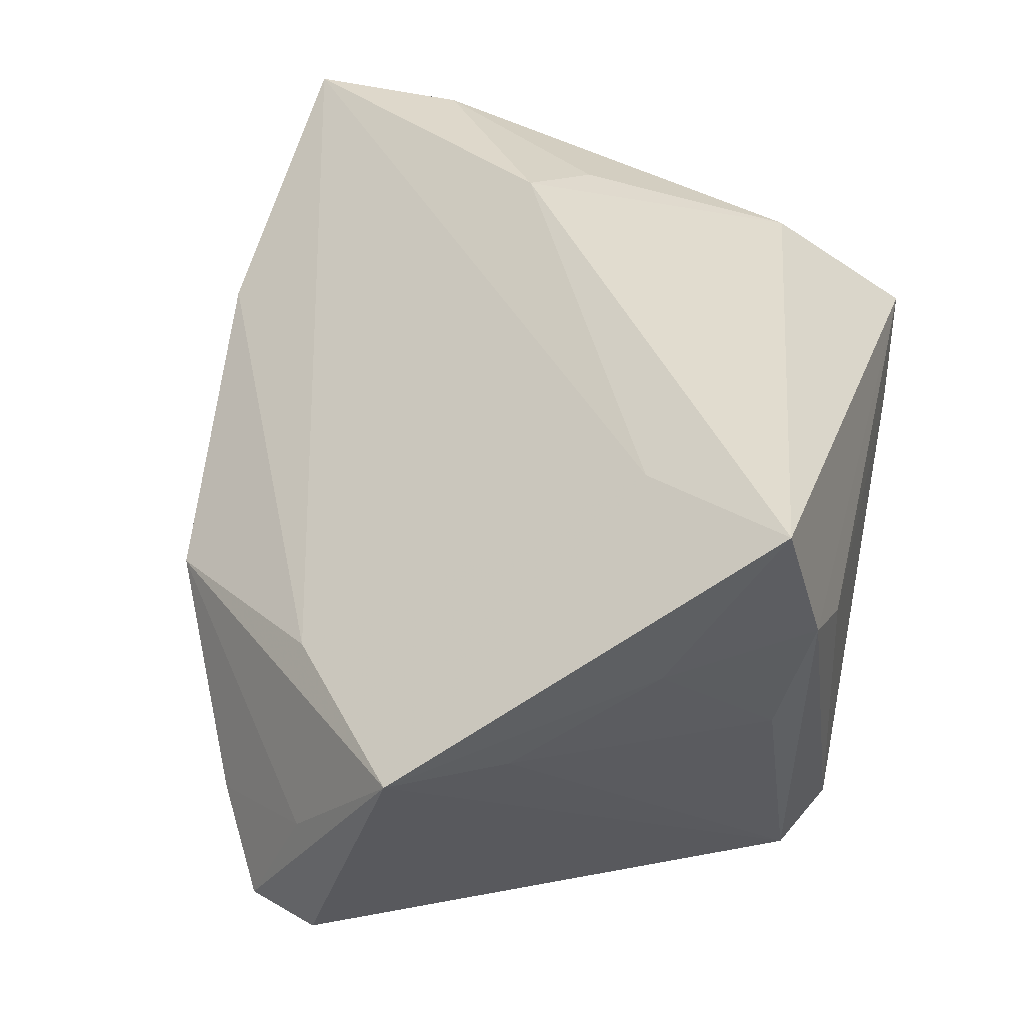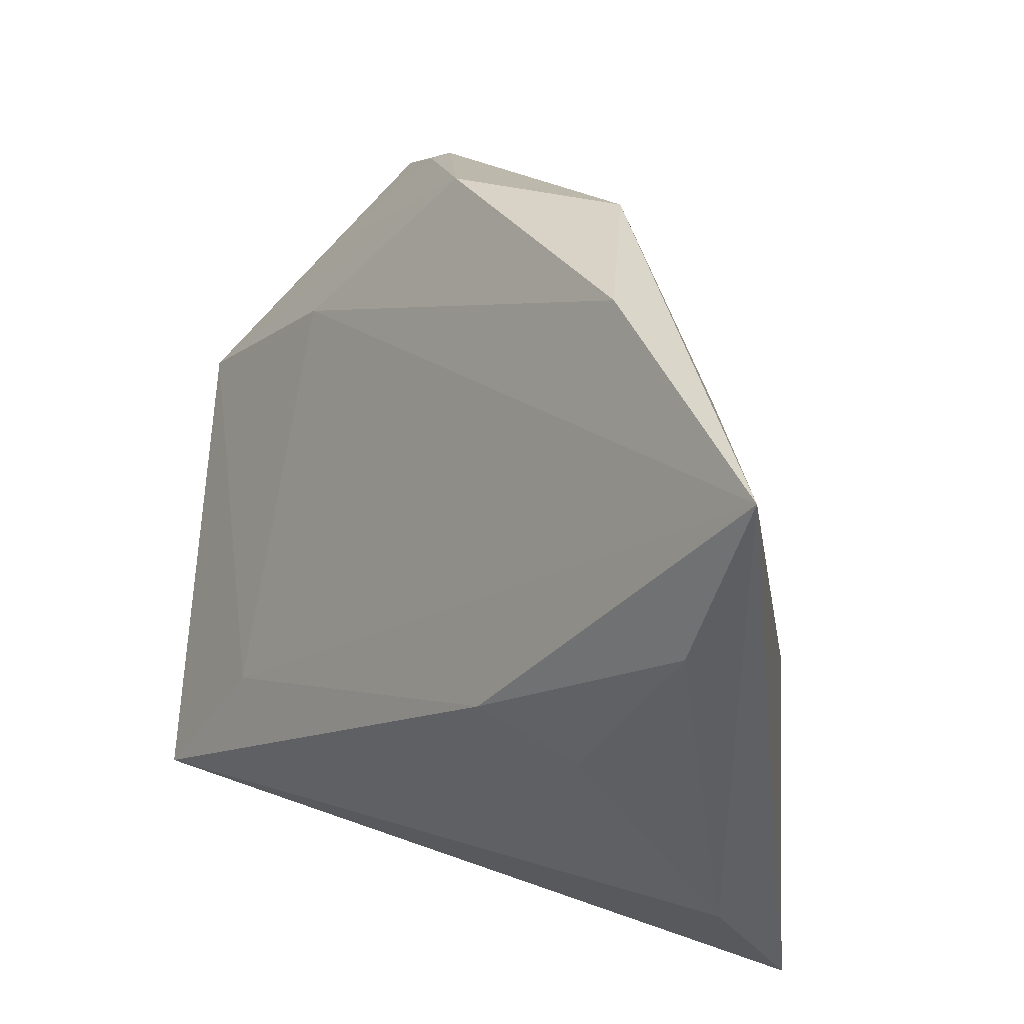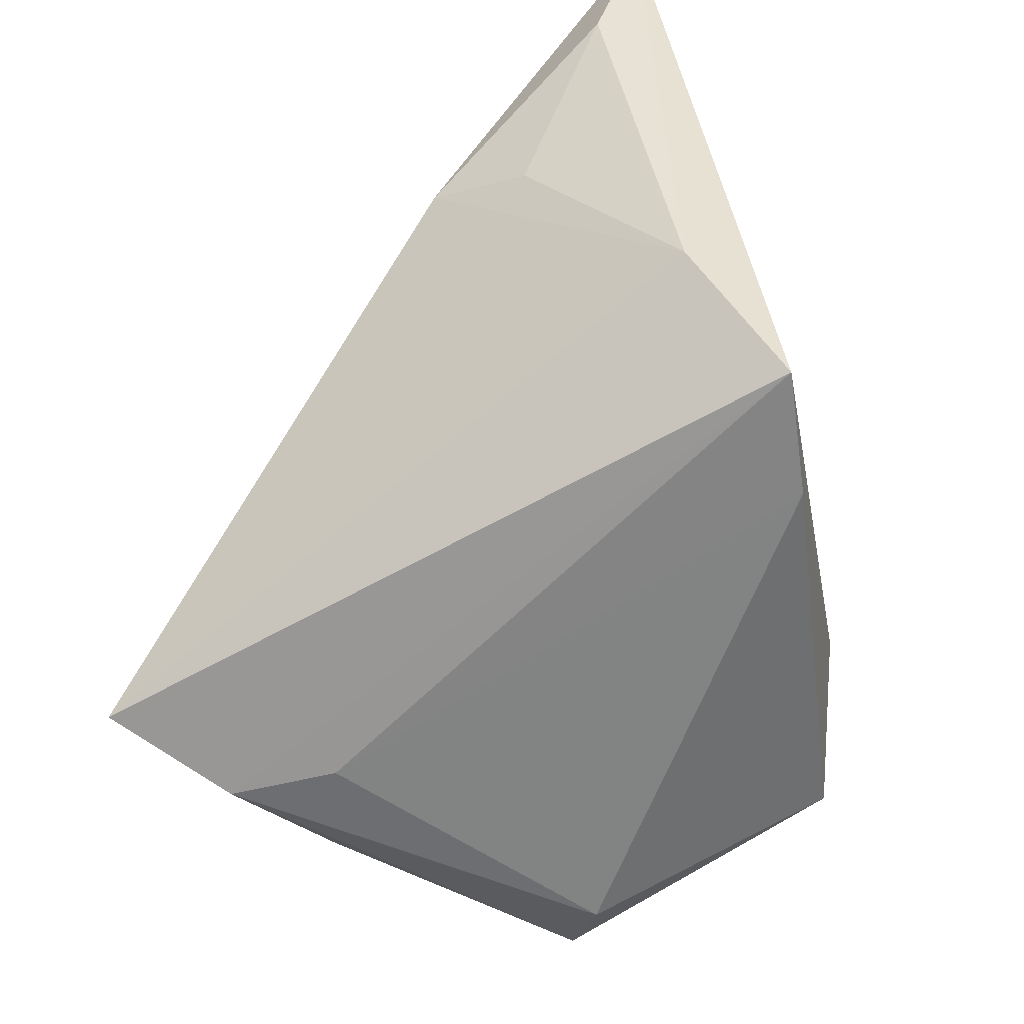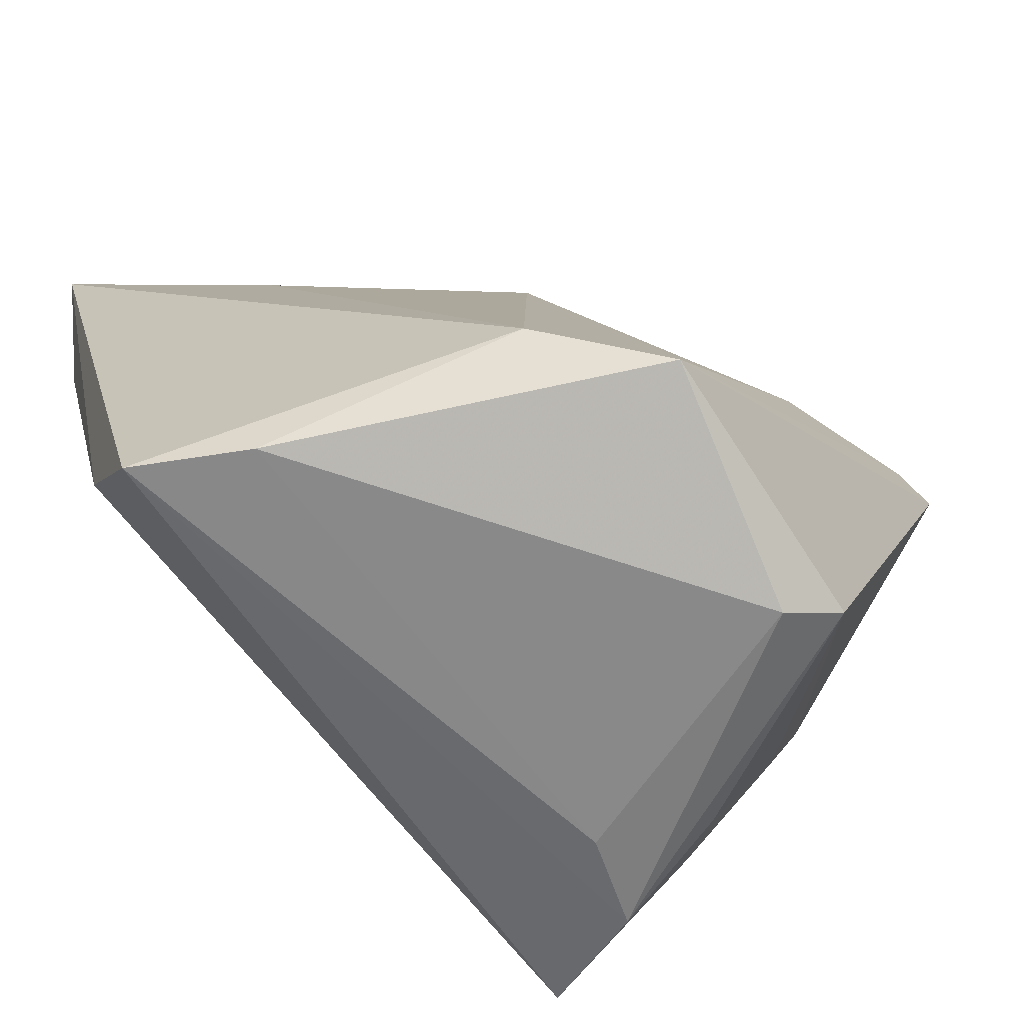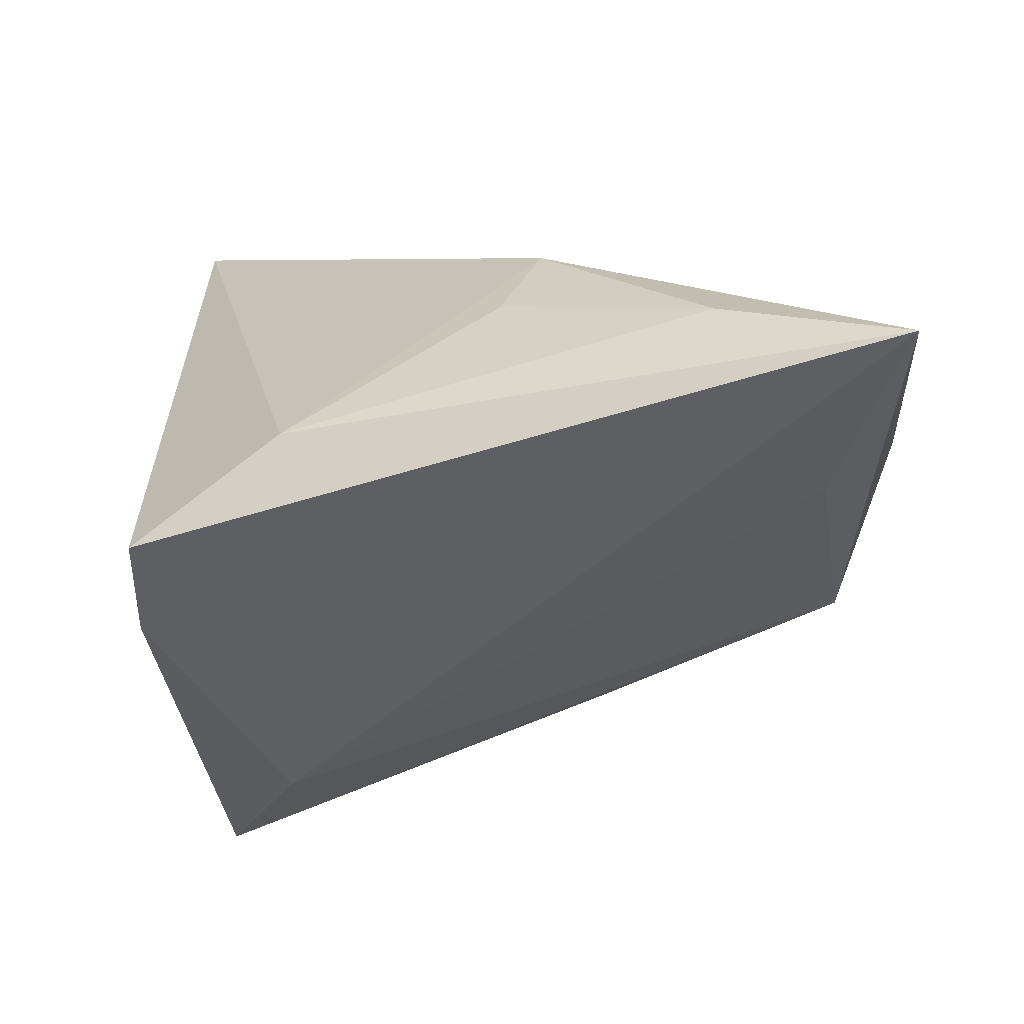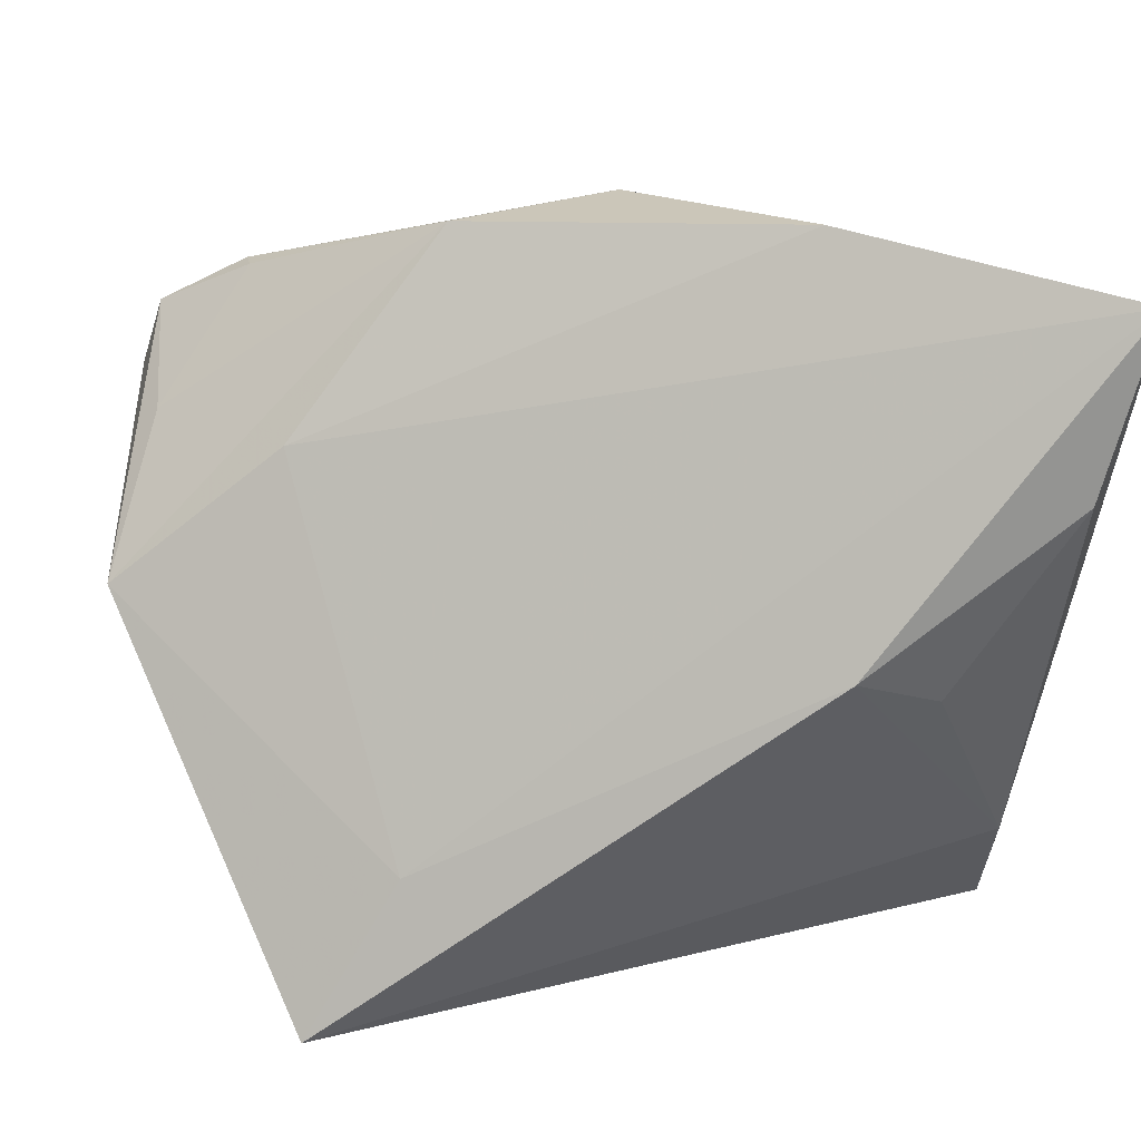
<metadata>
{"format":"obj","ext":"obj","renderer":"f3d","projection":"perspective","resolution":1024,"background":"white","views":[{"elev":32.3,"azim":-76.8,"up":"+Z"},{"elev":33.7,"azim":32.8,"up":"+Y"},{"elev":-61.4,"azim":40.2,"up":"+Y"},{"elev":-62.8,"azim":131.1,"up":"+Y"},{"elev":18.1,"azim":86.5,"up":"+Z"},{"elev":26.8,"azim":-16.2,"up":"+Y"}]}
</metadata>
<code>
v 0.02451 -0.02074 -0.02383
v -0.03048 0.03569 -0.02566
v -0.03778 -0.03149 0.02515
v 0.0444 -0.03586 0.01236
v -0.0125 -0.03552 -0.02719
v -0.04499 -0.003343 -0.003819
v -0.04 -0.01906 0.006759
v -0.02639 -0.01427 0.02353
v 0.03173 0.03905 0.01334
v 0.0174 0.008603 0.03651
v 0.04103 -0.02013 0.02336
v 0.01386 -0.02815 -0.03558
v -0.04249 0.02251 -0.01938
v -0.03281 -0.03467 0.01066
v 0.006808 0.04593 -0.009403
v 0.0418 0.02462 0.03615
v -0.05081 0.009246 -0.004975
v -0.01755 0.01982 -0.03122
v -0.0417 0.02164 -0.03558
v -0.03021 0.03511 -0.02938
v -0.03187 0.02434 -0.001478
v -0.03954 0.02959 -0.03365
v 0.03717 -0.03586 0.0007896
v 0.02824 0.003396 0.03344
v -0.02165 -0.03586 0.005937
v -0.01892 -0.03133 -0.03097
v 0.02051 0.04891 0.01517
v 0.0479 0.04457 0.03502
v -0.01293 0.0457 -0.005329
v -0.03098 -0.03031 -0.003615
f 28 4 1
f 17 3 8
f 28 8 10
f 10 8 3
f 15 1 12
f 20 29 15
f 29 27 15
f 15 27 28
f 2 29 20
f 12 19 22
f 22 2 20
f 22 19 17
f 28 10 16
f 11 3 4
f 11 10 3
f 11 4 28
f 28 16 11
f 23 5 12
f 23 1 4
f 12 1 23
f 25 23 4
f 5 23 25
f 26 19 12
f 12 5 26
f 17 19 26
f 21 29 17
f 21 27 29
f 28 27 21
f 17 8 21
f 21 8 28
f 18 15 12
f 20 15 18
f 12 22 18
f 18 22 20
f 28 1 9
f 9 15 28
f 1 15 9
f 13 22 17
f 2 22 13
f 17 29 13
f 29 2 13
f 24 16 10
f 10 11 24
f 24 11 16
f 7 3 17
f 14 26 5
f 5 25 14
f 3 7 14
f 4 3 14
f 14 25 4
f 17 26 6
f 6 7 17
f 30 14 7
f 7 6 30
f 26 14 30
f 30 6 26

</code>
